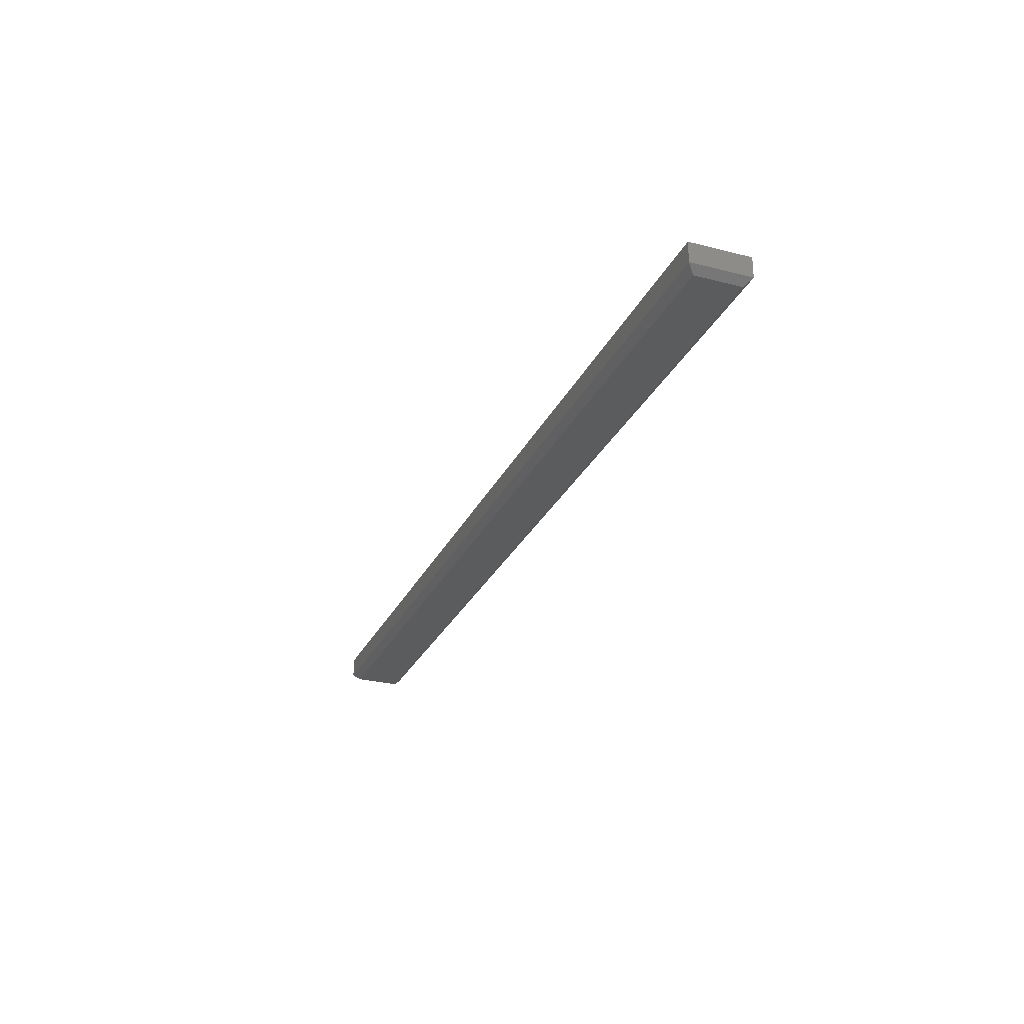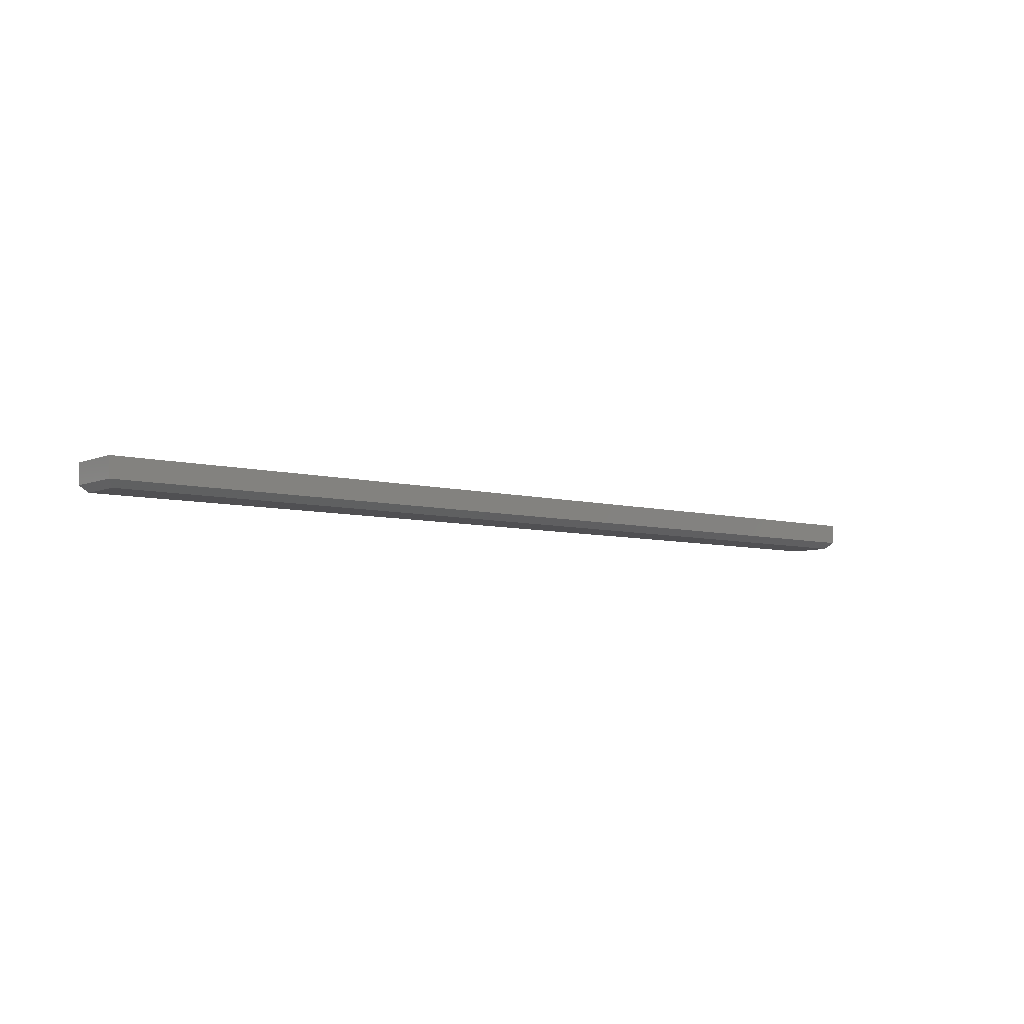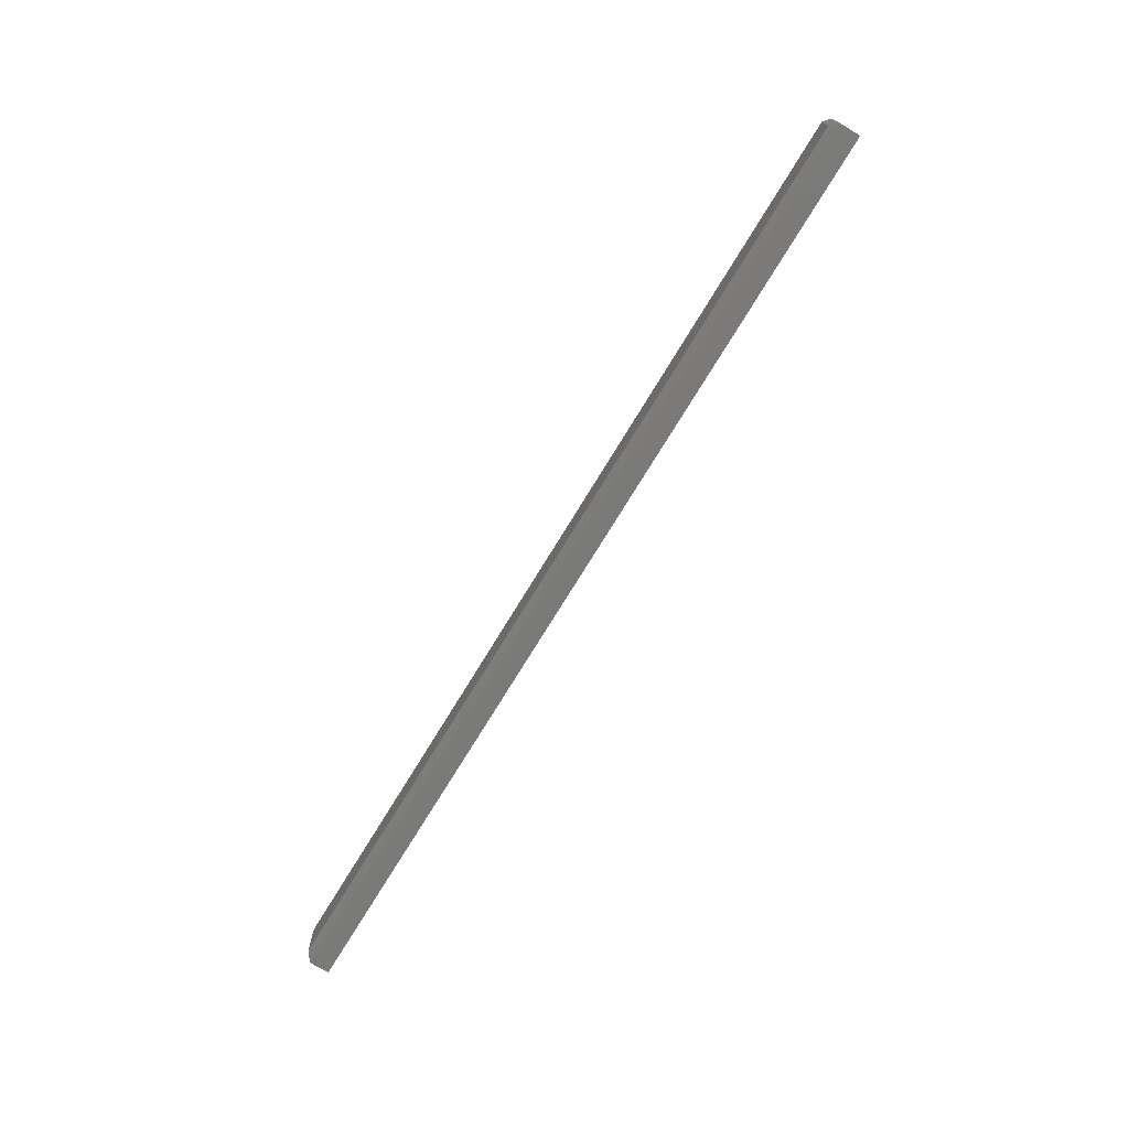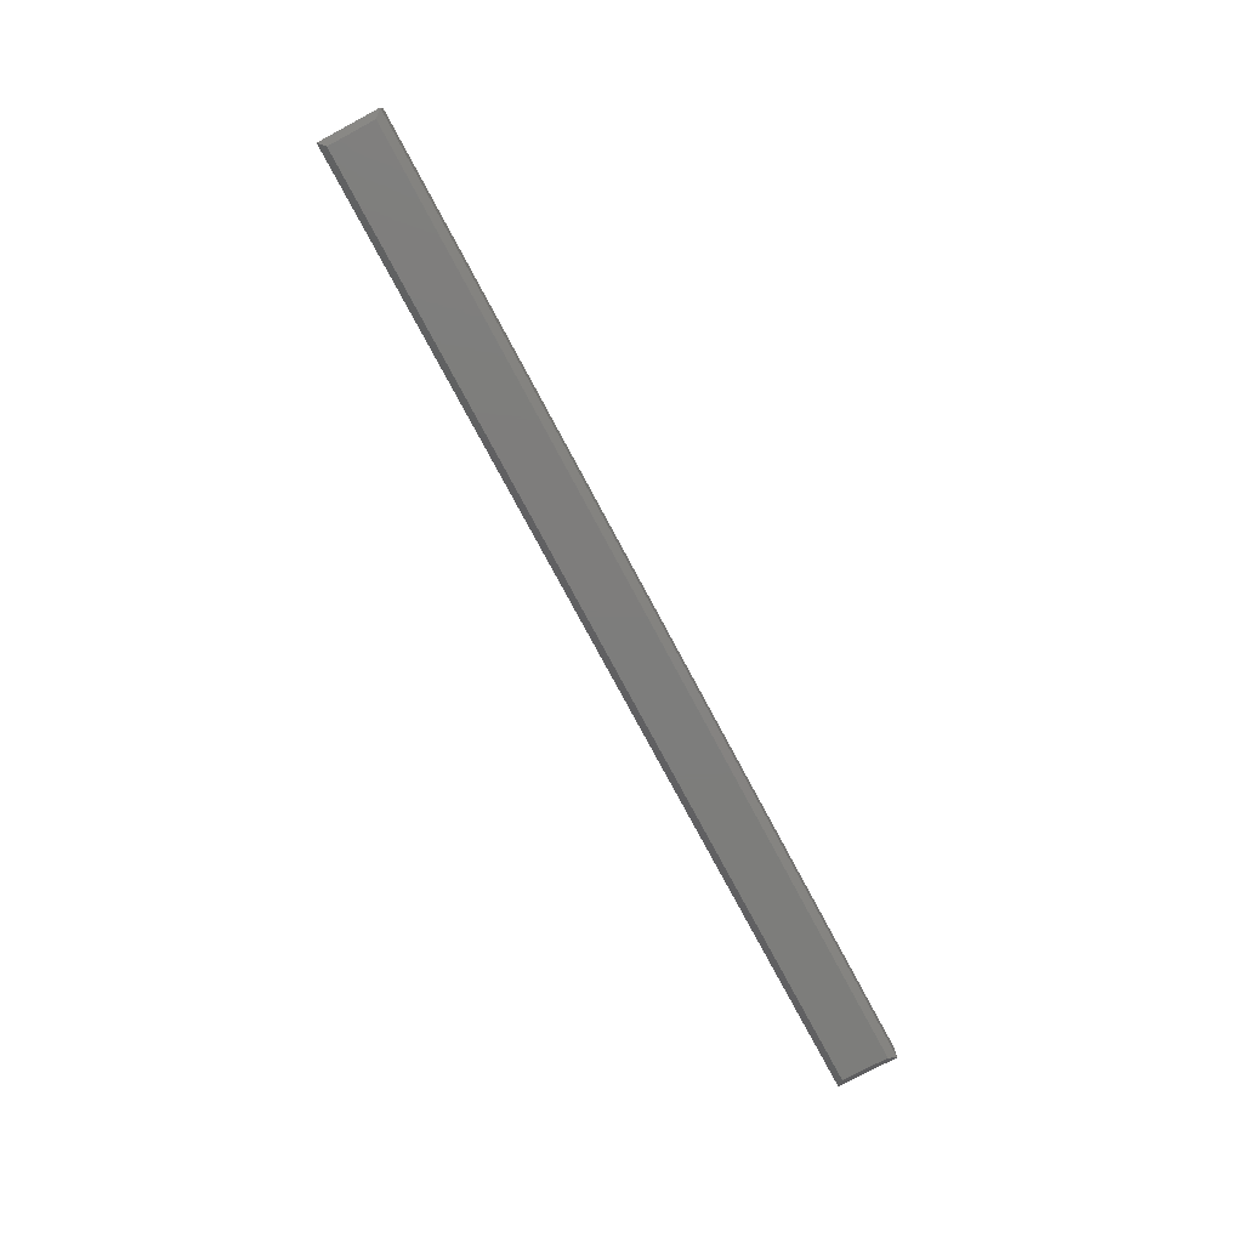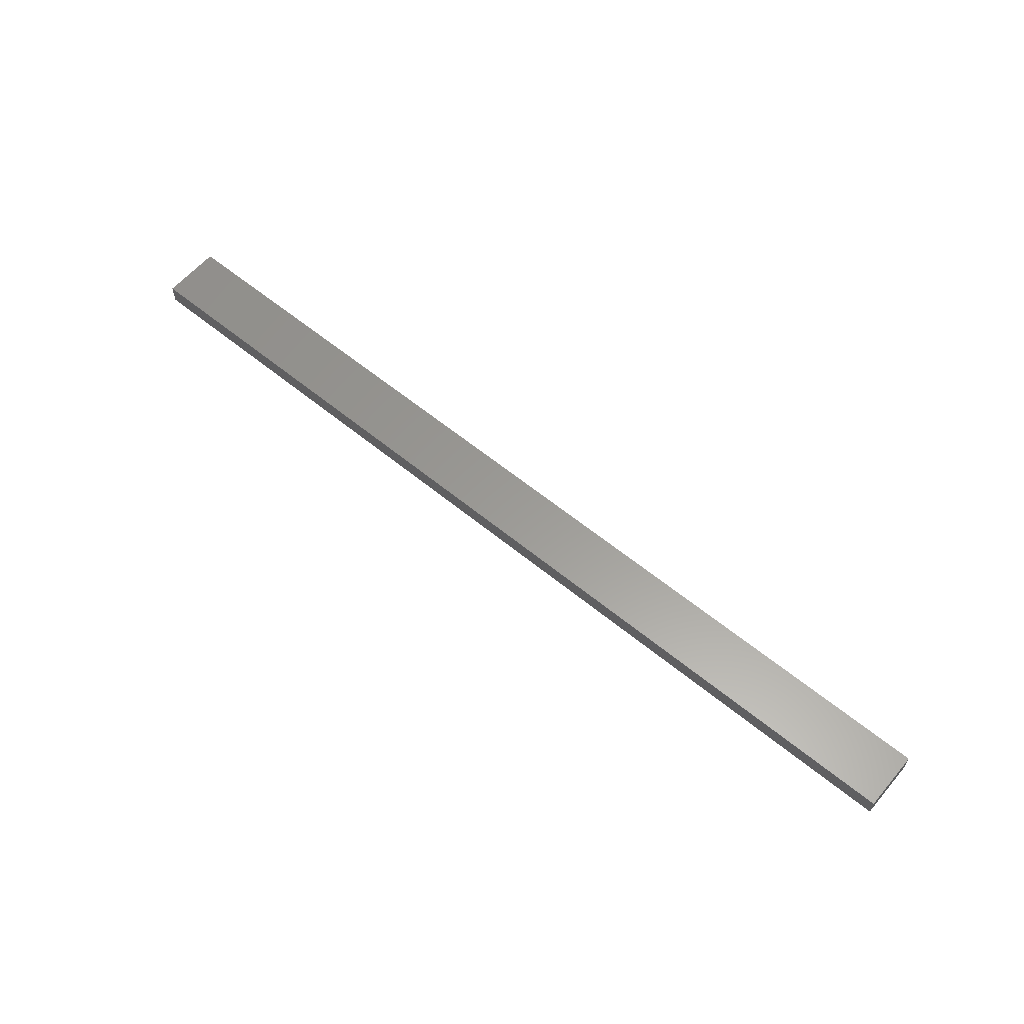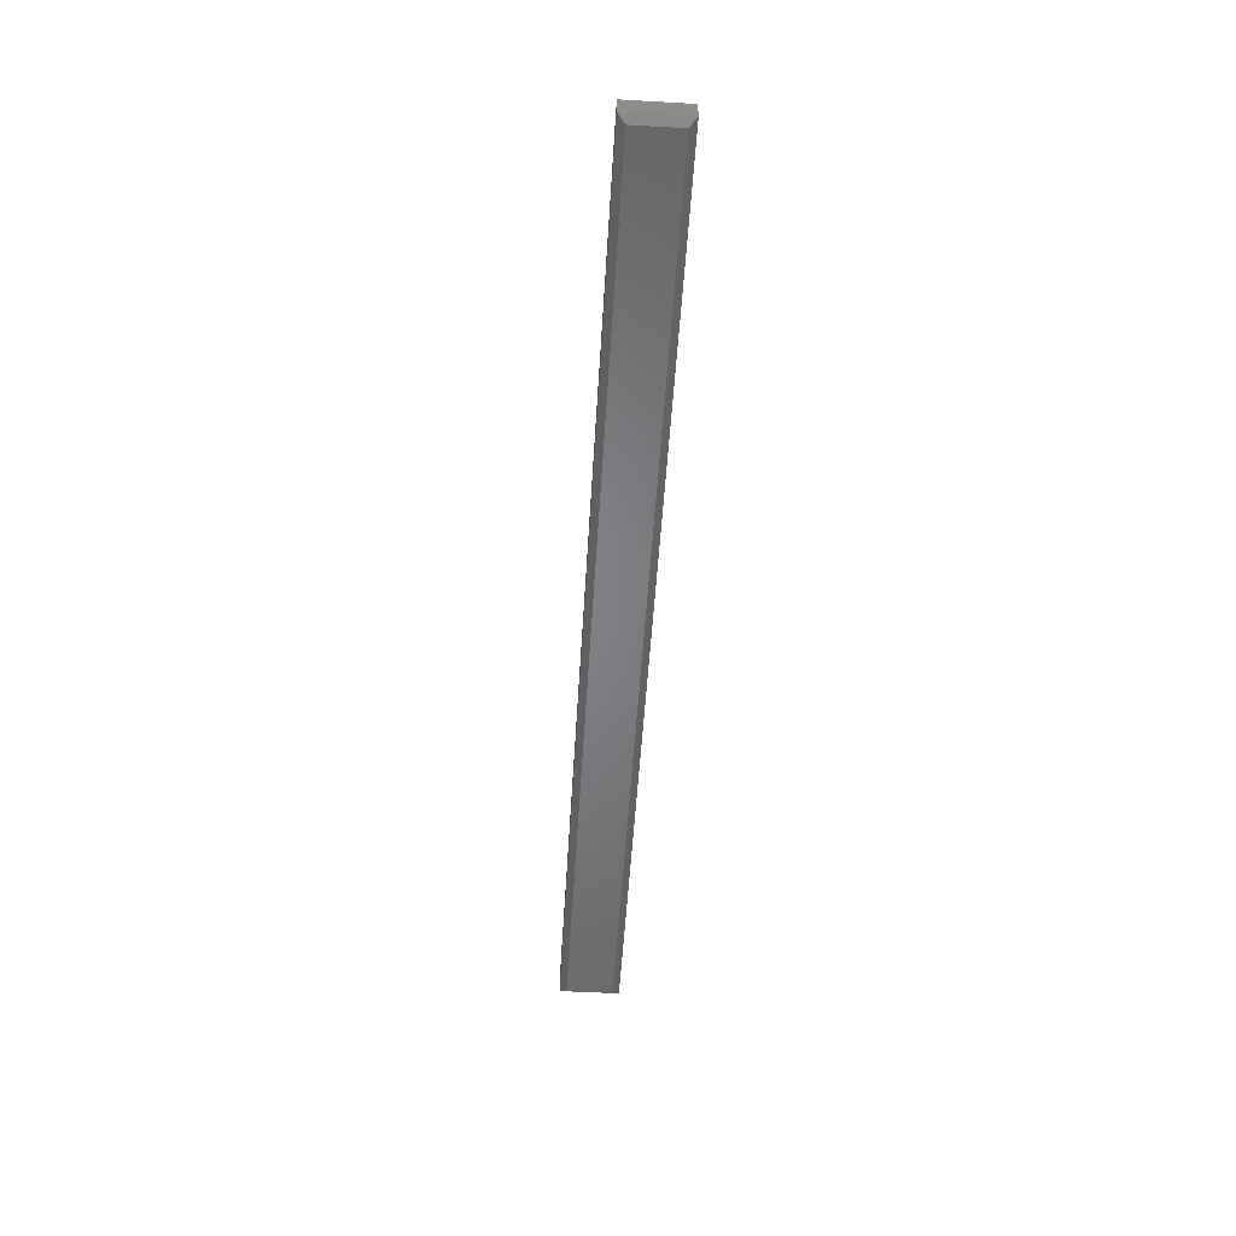
<metadata>
{"format":"stl","ext":"stl","renderer":"f3d","projection":"perspective","resolution":1024,"background":"white","views":[{"elev":-27.8,"azim":-111.4,"up":"+Z"},{"elev":-6.4,"azim":-39.0,"up":"+Z"},{"elev":-73.3,"azim":-121.2,"up":"+Y"},{"elev":-76.8,"azim":118.1,"up":"+Z"},{"elev":59.9,"azim":-139.9,"up":"+Z"},{"elev":-51.8,"azim":86.5,"up":"+Z"}]}
</metadata>
<code>
# stl→obj: 12 verts, 20 faces
v -0.3281 0.0134 0.03125
v -0.3281 0.0134 0.007812
v -0.3281 -0.05469 0.03125
v -0.3281 -0.05469 0.007812
v 0.75 0.0134 0.03125
v 0.75 0.0134 0.007812
v 0.75 -0.05469 0.03125
v 0.75 -0.05469 0.007812
v -0.3203 -0.04688 0
v -0.3203 0.005592 0
v 0.7422 -0.04688 0
v 0.7422 0.005592 0
f 1 2 3
f 3 2 4
f 5 6 1
f 1 6 2
f 7 8 5
f 5 8 6
f 9 10 11
f 11 10 12
f 3 4 7
f 7 4 8
f 6 12 2
f 2 12 10
f 8 11 6
f 6 11 12
f 4 9 8
f 8 9 11
f 2 10 4
f 4 10 9
f 3 7 1
f 1 7 5

</code>
